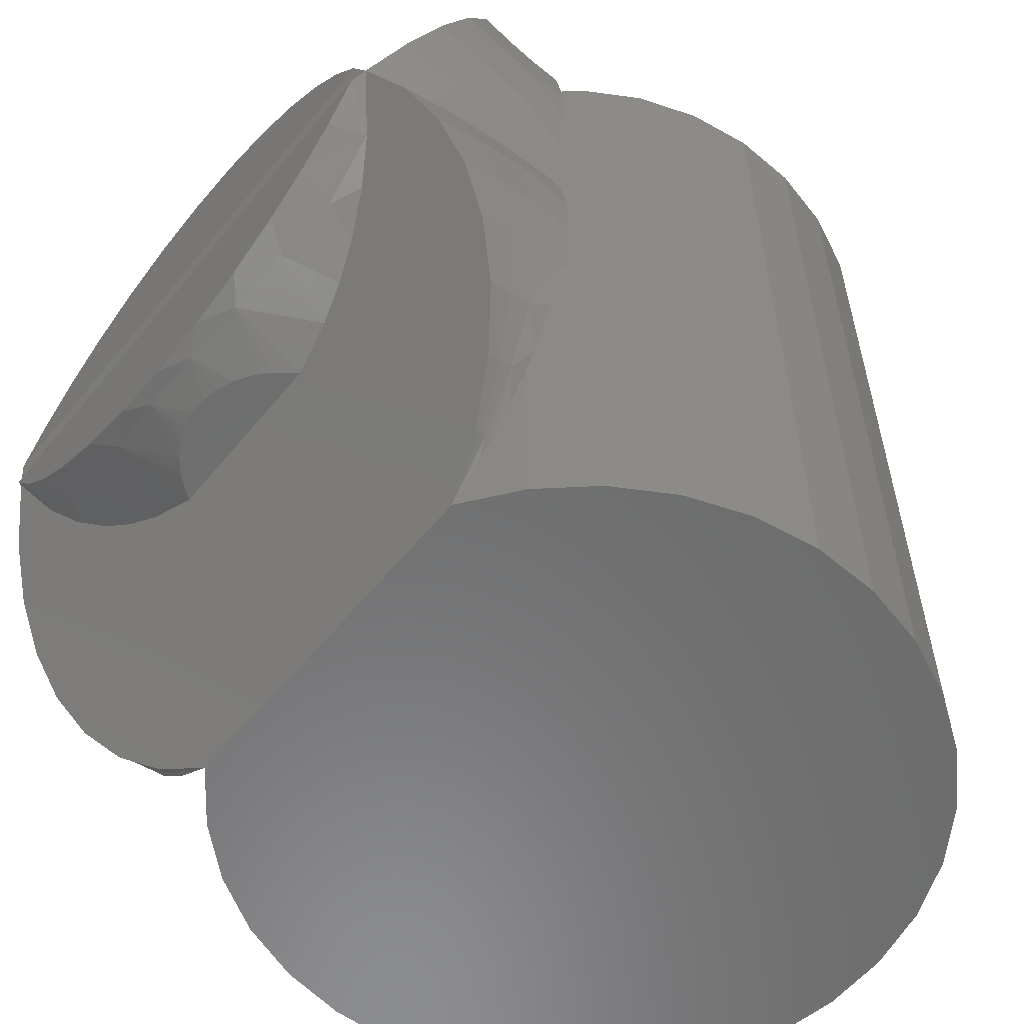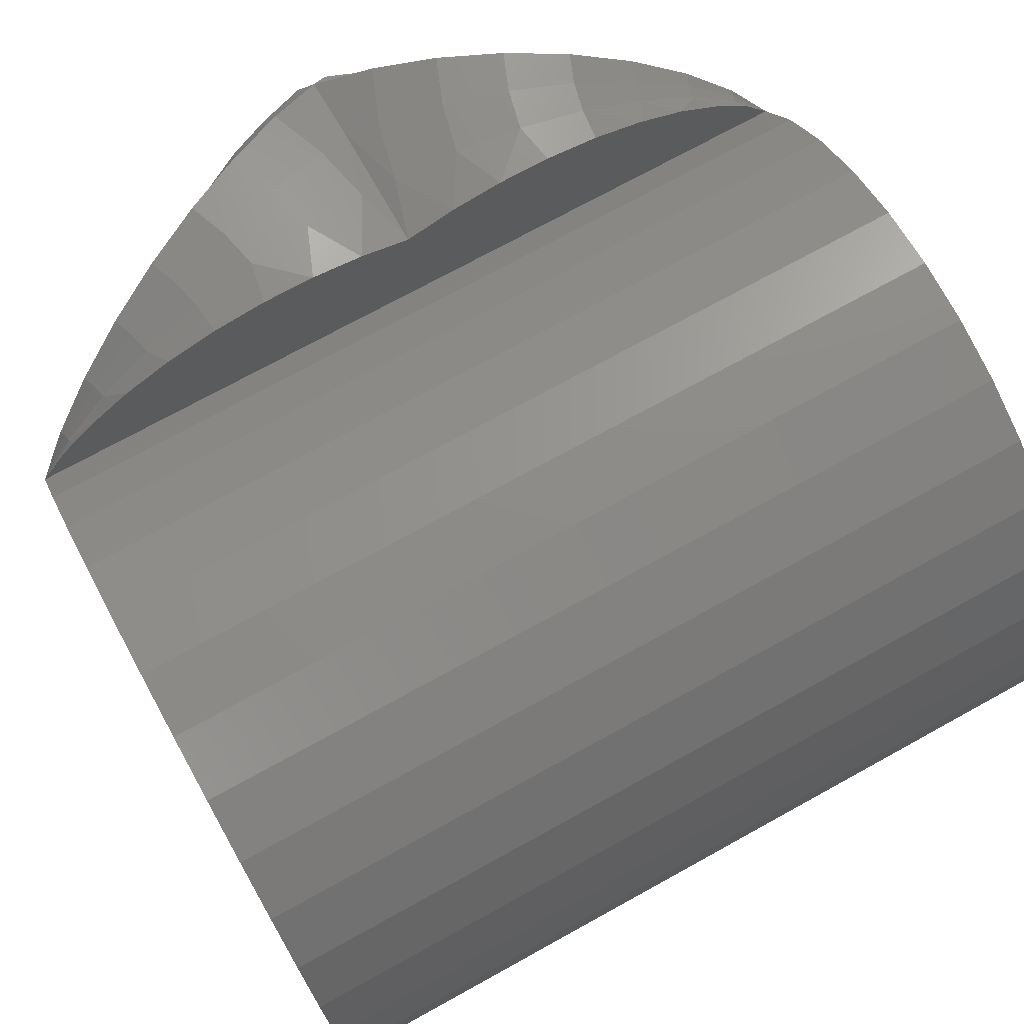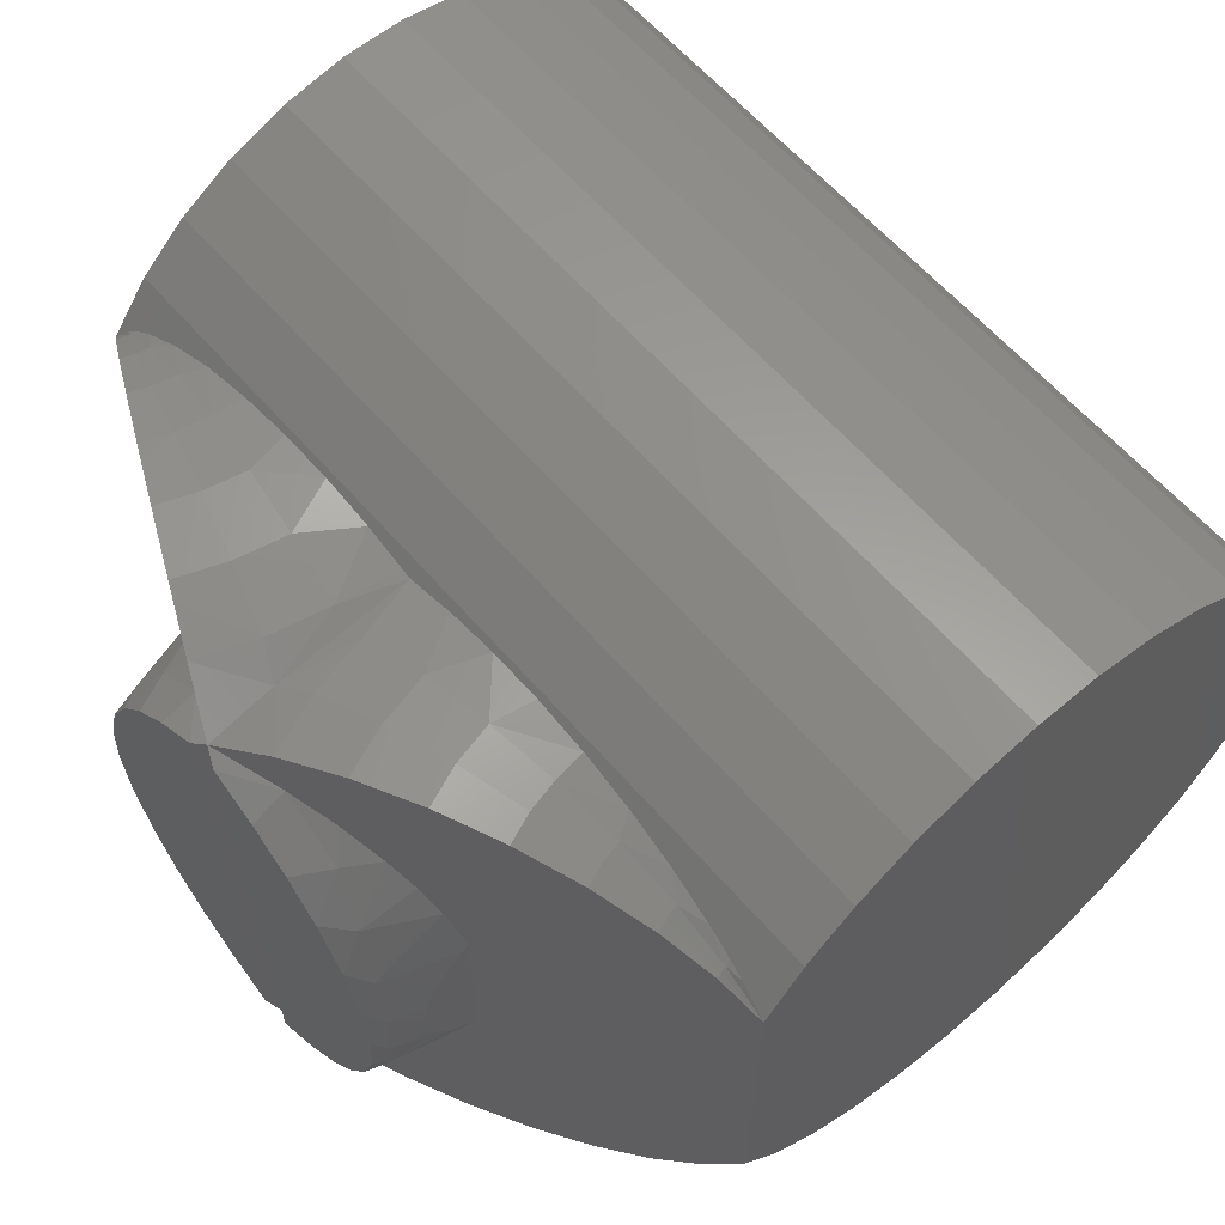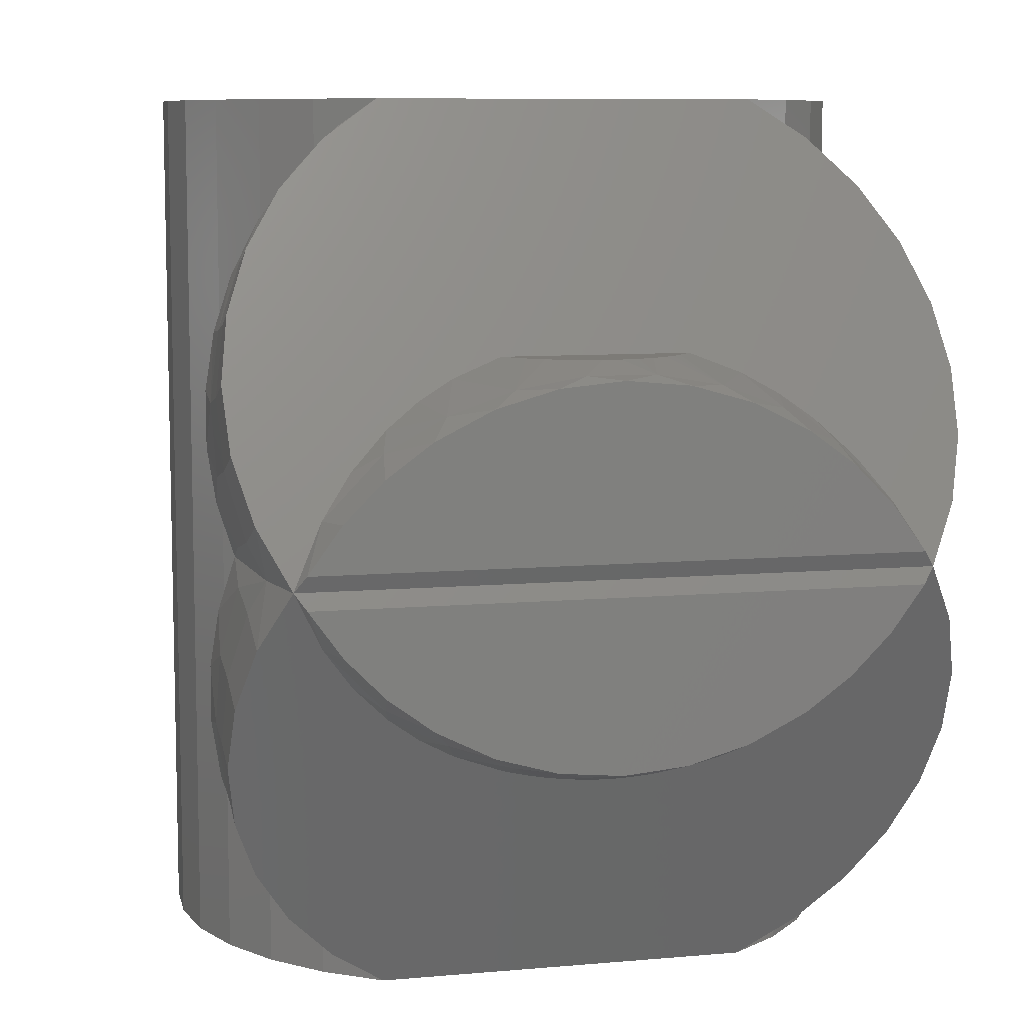
<metadata>
{"format":"stl","ext":"stl","renderer":"f3d","projection":"perspective","resolution":1024,"background":"white","views":[{"elev":-57.8,"azim":141.0,"up":"+Y"},{"elev":73.7,"azim":-118.8,"up":"+Z"},{"elev":62.0,"azim":139.0,"up":"+Z"},{"elev":8.5,"azim":76.3,"up":"+Y"}]}
</metadata>
<code>
# stl→obj: 278 verts, 551 faces
v -0.3995 2.236e-17 0.4206
v -0.3218 2.252e-17 0.4235
v -0.2449 2.185e-17 0.4114
v -0.3218 -2.252e-17 -0.3878
v -0.3995 -2.236e-17 -0.3849
v -0.2449 -2.185e-17 -0.3757
v 3.231e-16 -6.762e-16 0.231
v -1.47e-17 1.183e-17 0.01785
v -0.7504 -2.16e-18 -0.02106
v -0.7504 2.16e-18 0.05675
v -0.7356 6.4e-18 0.1331
v -0.7064 1.041e-17 0.2053
v -0.6641 1.403e-17 0.2706
v -0.04698 1.528e-17 0.293
v -0.4753 2.138e-17 0.403
v -0.1717 2.038e-17 0.3849
v -0.5464 1.962e-17 0.3713
v -0.1049 1.816e-17 0.345
v -0.6101 1.714e-17 0.3266
v -0.7064 -1.041e-17 -0.1696
v -0.7356 -6.4e-18 -0.09745
v -1.305e-17 -1.183e-17 -0.1953
v -0.4753 -2.138e-17 -0.3673
v -0.5464 -1.962e-17 -0.3356
v -0.1717 -2.038e-17 -0.3492
v -0.6101 -1.714e-17 -0.2909
v -0.1049 -1.816e-17 -0.3093
v -0.6641 -1.403e-17 -0.2349
v -0.04698 -1.528e-17 -0.2573
v -0.2449 -1 0.4114
v -0.3218 -1 0.4235
v -0.3995 -1 0.4206
v -0.2449 -1 -0.3757
v -0.3995 -1 -0.3849
v -0.3218 -1 -0.3878
v 3.231e-16 -1 0.231
v -0.04698 -1 0.293
v -0.6641 -1 0.2706
v -0.7064 -1 0.2053
v -0.7356 -1 0.1331
v -0.7504 -1 0.05675
v -0.7504 -1 -0.02106
v -1.47e-17 -1 0.01785
v -0.6101 -1 0.3266
v -0.1049 -1 0.345
v -0.5464 -1 0.3713
v -0.1717 -1 0.3849
v -0.4753 -1 0.403
v -1.305e-17 -1 -0.1953
v -0.7356 -1 -0.09745
v -0.7064 -1 -0.1696
v -0.04698 -1 -0.2573
v -0.6641 -1 -0.2349
v -0.1049 -1 -0.3093
v -0.6101 -1 -0.2909
v -0.1717 -1 -0.3492
v -0.5464 -1 -0.3356
v -0.4753 -1 -0.3673
v -1.04e-16 -0.4402 0.4131
v -1.051e-16 -0.3781 0.4229
v -1.051e-16 -0.3153 0.423
v -1.04e-16 -0.7489 0.413
v -1.051e-16 -0.6847 0.423
v -1.051e-16 -0.6219 0.4229
v -1.04e-16 -0.5598 0.4131
v -1.04e-16 -0.2511 0.413
v -1.017e-16 -0.1893 0.3928
v -1.018e-16 -0.5 0.3938
v -1.017e-16 -0.8107 0.3928
v -9.413e-17 -0.07922 0.3244
v -9.841e-17 -0.8685 0.363
v -9.841e-17 -0.1315 0.363
v -9.413e-17 -0.9208 0.3244
v -9.099e-17 -0.04948 0.2962
v -9.099e-17 -0.9505 0.2962
v -8.873e-17 -0.03116 0.2758
v -8.873e-17 -0.9688 0.2758
v -1.512e-17 -0.6219 -0.3872
v -1.511e-17 -0.6847 -0.3873
v -1.621e-17 -0.5598 -0.3774
v -1.511e-17 -0.3153 -0.3873
v -1.512e-17 -0.3781 -0.3872
v -1.623e-17 -0.2511 -0.3773
v -1.835e-17 -0.5 -0.3581
v -1.847e-17 -0.8107 -0.3571
v -1.847e-17 -0.1893 -0.3571
v -2.177e-17 -0.8685 -0.3273
v -2.177e-17 -0.1315 -0.3273
v -2.606e-17 -0.9208 -0.2887
v -2.606e-17 -0.07922 -0.2887
v -2.92e-17 -0.9505 -0.2605
v -2.92e-17 -0.04948 -0.2605
v -3.146e-17 -0.9688 -0.2401
v -3.146e-17 -0.03116 -0.2401
v -1.623e-17 -0.7489 -0.3773
v -1.621e-17 -0.4402 -0.3774
v 0.132 -0.2734 -0.08719
v 0.132 -0.2734 0.01785
v 0.1944 -0.2734 0.007444
v 0.1904 -0.2734 -0.01291
v 0.183 -0.2734 -0.03143
v 0.1724 -0.2734 -0.04892
v 0.164 -0.2734 -0.05941
v 0.1544 -0.2734 -0.06935
v 0.132 -0.2734 0.1229
v 0.1403 -0.2734 0.117
v 0.1579 -0.2734 0.1017
v 0.1724 -0.2734 0.08461
v 0.183 -0.2734 0.06712
v 0.1904 -0.2734 0.0486
v 0.1944 -0.2734 0.02825
v 0.07224 -0.5217 -0.3644
v 0.06079 -0.5975 -0.3839
v 0.049 -0.6756 -0.3881
v 0.01598 -0.8942 -0.3108
v 0.02616 -0.8268 -0.3509
v 0.007145 -0.9527 -0.2583
v 0.01413 -0.9543 -0.2583
v 0.0208 -0.9569 -0.2583
v 0.1616 -0.5 -0.3467
v 0.2413 -0.5 -0.3305
v 0.2103 -0.5643 -0.3644
v 0.1429 -0.5378 -0.3644
v 0.1086 -0.775 -0.377
v 0.0969 -0.6865 -0.3881
v 0.1426 -0.7045 -0.3881
v 0.1202 -0.6111 -0.3839
v 0.177 -0.6334 -0.3839
v 0.07378 -0.7613 -0.377
v 0.07614 -0.8422 -0.3509
v 0.05173 -0.8326 -0.3509
v 0.0465 -0.9037 -0.3108
v 0.03159 -0.8978 -0.3108
v 0.03731 -0.753 -0.377
v 0.2086 -0.4322 -0.2953
v 0.25 -0.482 -0.3177
v 0.25 -0.4307 -0.2805
v 0.25 -0.4307 0.3162
v 0.2086 -0.4322 0.3309
v 0.25 -0.482 0.3534
v 0.2413 -0.5 0.3662
v 0.2068 -0.3647 0.2655
v 0.1861 -0.3856 0.2961
v 0.25 -0.3487 0.2214
v 0.2193 -0.3262 0.2012
v 0.25 -0.3167 0.1574
v 0.2323 -0.2864 0.05583
v 0.25 -0.2971 0.08877
v 0.25 -0.2905 0.01785
v 0.2323 -0.2864 -0.02014
v 0.25 -0.2971 -0.05308
v 0.25 -0.3487 -0.1857
v 0.2193 -0.3262 -0.1655
v 0.25 -0.3167 -0.1217
v 0.2068 -0.3647 -0.2298
v 0.25 -0.3859 -0.2362
v 0.1664 -0.3448 0.2548
v 0.1532 -0.3175 -0.1824
v 0.1424 -0.295 -0.1425
v 0.2279 -0.2998 0.1305
v 0.1424 -0.295 0.1782
v 0.2279 -0.2998 -0.09478
v 0.1861 -0.3856 -0.2604
v 0.25 -0.3859 0.2719
v 0.1532 -0.3175 0.2181
v 0.1664 -0.3448 -0.2191
v 0.07224 -0.5217 0.4001
v 0.1616 -0.5 0.3824
v 0.2103 -0.5643 0.4001
v 0.007145 -0.9527 0.294
v 0.01598 -0.8942 0.3465
v 0.02616 -0.8268 0.3866
v 0.06079 -0.5975 0.4195
v 0.049 -0.6756 0.4238
v 0.0208 -0.9569 0.294
v 0.01413 -0.9543 0.294
v 0.1429 -0.5378 0.4001
v 0.1202 -0.6111 0.4195
v 0.177 -0.6334 0.4195
v 0.0969 -0.6865 0.4238
v 0.1426 -0.7045 0.4238
v 0.07378 -0.7613 0.4126
v 0.1086 -0.775 0.4126
v 0.05173 -0.8326 0.3866
v 0.07614 -0.8422 0.3866
v 0.03159 -0.8978 0.3465
v 0.0465 -0.9037 0.3465
v 0.03731 -0.753 0.4126
v 0.1861 -0.6144 -0.2604
v 0.1664 -0.6552 -0.2191
v 0.2086 -0.5678 0.3309
v 0.132 -0.7266 0.01785
v 0.132 -0.7266 0.1229
v 0.1424 -0.705 0.1782
v 0.1532 -0.6825 0.2181
v 0.1664 -0.6552 0.2548
v 0.1861 -0.6144 0.2961
v 0.1532 -0.6825 -0.1824
v 0.1424 -0.705 -0.1425
v 0.132 -0.7266 -0.08719
v 0.2086 -0.5678 -0.2953
v 0.25 -0.482 0.01785
v 0.1544 -0.7266 -0.06935
v 0.164 -0.7266 -0.05941
v 0.1724 -0.7266 -0.04892
v 0.183 -0.7266 -0.03143
v 0.1904 -0.7266 -0.01291
v 0.1944 -0.7266 0.007444
v 0.1944 -0.7266 0.02825
v 0.1904 -0.7266 0.0486
v 0.183 -0.7266 0.06712
v 0.1724 -0.7266 0.08461
v 0.1579 -0.7266 0.1017
v 0.1403 -0.7266 0.117
v 0.07224 -0.4783 -0.3644
v 0.06079 -0.4025 -0.3839
v 0.049 -0.3244 -0.3881
v 0.02616 -0.1732 -0.3509
v 0.01598 -0.1058 -0.3108
v 0.007145 -0.04731 -0.2583
v 0.0208 -0.04309 -0.2583
v 0.01413 -0.04571 -0.2583
v 0.1429 -0.4622 -0.3644
v 0.2103 -0.4357 -0.3644
v 0.177 -0.3666 -0.3839
v 0.1202 -0.3889 -0.3839
v 0.1426 -0.2955 -0.3881
v 0.0969 -0.3135 -0.3881
v 0.1086 -0.225 -0.377
v 0.07378 -0.2387 -0.377
v 0.07614 -0.1578 -0.3509
v 0.05173 -0.1674 -0.3509
v 0.0465 -0.09635 -0.3108
v 0.03159 -0.1022 -0.3108
v 0.03731 -0.247 -0.377
v 0.25 -0.518 -0.3177
v 0.25 -0.5693 -0.2805
v 0.25 -0.518 0.3534
v 0.25 -0.5693 0.3162
v 0.2068 -0.6353 0.2655
v 0.2193 -0.6738 0.2012
v 0.25 -0.6513 0.2214
v 0.25 -0.6833 0.1574
v 0.25 -0.7095 0.01785
v 0.25 -0.7029 0.08877
v 0.2323 -0.7136 0.05583
v 0.2323 -0.7136 -0.02014
v 0.25 -0.7029 -0.05308
v 0.25 -0.6833 -0.1217
v 0.2193 -0.6738 -0.1655
v 0.25 -0.6513 -0.1857
v 0.2068 -0.6353 -0.2298
v 0.25 -0.6141 -0.2362
v 0.2279 -0.7002 0.1305
v 0.2279 -0.7002 -0.09478
v 0.25 -0.6141 0.2719
v 0.07224 -0.4783 0.4001
v 0.2103 -0.4357 0.4001
v 0.007145 -0.04731 0.294
v 0.01598 -0.1058 0.3465
v 0.02616 -0.1732 0.3866
v 0.049 -0.3244 0.4238
v 0.06079 -0.4025 0.4195
v 0.01413 -0.04571 0.294
v 0.0208 -0.04309 0.294
v 0.0465 -0.09635 0.3465
v 0.03159 -0.1022 0.3465
v 0.07614 -0.1578 0.3866
v 0.05173 -0.1674 0.3866
v 0.1086 -0.225 0.4126
v 0.07378 -0.2387 0.4126
v 0.1426 -0.2955 0.4238
v 0.0969 -0.3135 0.4238
v 0.177 -0.3666 0.4195
v 0.1202 -0.3889 0.4195
v 0.1429 -0.4622 0.4001
v 0.03731 -0.247 0.4126
v 0.25 -0.518 0.01785
f 1 2 3
f 4 5 6
f 7 8 9
f 7 9 10
f 7 10 11
f 7 11 12
f 7 12 13
f 7 13 14
f 1 3 15
f 15 3 16
f 15 16 17
f 17 16 18
f 17 18 19
f 19 18 14
f 19 14 13
f 20 21 22
f 22 21 9
f 22 9 8
f 5 23 6
f 6 23 24
f 6 24 25
f 25 24 26
f 25 26 27
f 27 26 28
f 27 28 29
f 29 28 20
f 29 20 22
f 30 31 32
f 33 34 35
f 36 37 38
f 36 38 39
f 36 39 40
f 36 40 41
f 36 41 42
f 36 42 43
f 38 37 44
f 44 37 45
f 44 45 46
f 46 45 47
f 46 47 48
f 48 47 30
f 48 30 32
f 43 42 49
f 49 42 50
f 49 50 51
f 49 51 52
f 52 51 53
f 52 53 54
f 54 53 55
f 54 55 56
f 56 55 57
f 56 57 33
f 33 57 58
f 33 58 34
f 22 49 29
f 29 49 52
f 29 52 27
f 27 52 54
f 27 54 25
f 25 54 56
f 25 56 6
f 6 56 33
f 6 33 4
f 4 33 35
f 4 35 5
f 5 35 34
f 5 34 23
f 23 34 58
f 23 58 24
f 24 58 57
f 24 57 26
f 26 57 55
f 26 55 28
f 28 55 53
f 28 53 20
f 20 53 51
f 20 51 21
f 21 51 50
f 21 50 9
f 9 50 42
f 9 42 10
f 10 42 41
f 10 41 11
f 11 41 40
f 11 40 12
f 12 40 39
f 12 39 13
f 13 39 38
f 13 38 19
f 19 38 44
f 19 44 17
f 17 44 46
f 17 46 15
f 15 46 48
f 15 48 1
f 1 48 32
f 1 32 2
f 2 32 31
f 2 31 3
f 3 31 30
f 3 30 16
f 16 30 47
f 16 47 18
f 18 47 45
f 18 45 14
f 14 45 37
f 14 37 7
f 7 37 36
f 59 60 61
f 62 63 64
f 65 62 64
f 61 66 59
f 59 66 67
f 59 67 68
f 67 69 68
f 68 69 62
f 68 62 65
f 70 71 72
f 72 71 69
f 72 69 67
f 71 70 73
f 73 70 74
f 73 74 75
f 75 74 76
f 75 76 77
f 77 76 7
f 77 7 36
f 78 79 80
f 81 82 83
f 84 85 86
f 86 85 87
f 86 87 88
f 88 87 89
f 88 89 90
f 90 89 91
f 90 91 92
f 92 91 93
f 92 93 94
f 94 93 49
f 94 49 22
f 79 95 80
f 80 95 85
f 80 85 84
f 82 96 83
f 83 96 84
f 83 84 86
f 97 98 99
f 97 99 100
f 97 100 101
f 97 101 102
f 97 102 103
f 97 103 104
f 98 105 106
f 98 106 107
f 98 107 108
f 98 108 109
f 98 109 110
f 98 110 111
f 98 111 99
f 112 80 84
f 113 80 112
f 113 78 80
f 78 113 114
f 114 79 78
f 115 87 116
f 89 87 115
f 91 89 115
f 117 91 115
f 91 117 93
f 49 93 117
f 49 117 118
f 49 118 119
f 120 121 122
f 120 122 123
f 120 123 112
f 120 112 84
f 124 125 126
f 126 125 127
f 126 127 128
f 128 127 123
f 128 123 122
f 125 124 129
f 129 124 130
f 129 130 131
f 131 130 132
f 131 132 133
f 133 132 119
f 133 119 118
f 87 85 116
f 116 85 95
f 116 95 134
f 134 95 79
f 134 79 114
f 129 114 125
f 125 114 113
f 125 113 127
f 127 113 112
f 127 112 123
f 114 129 134
f 134 129 131
f 134 131 116
f 116 131 133
f 116 133 115
f 115 133 118
f 115 118 117
f 121 135 136
f 135 137 136
f 138 139 140
f 139 141 140
f 142 143 139
f 144 145 142
f 145 144 146
f 147 148 149
f 149 150 147
f 151 150 149
f 152 153 154
f 155 153 152
f 156 155 152
f 142 157 143
f 109 108 147
f 147 110 109
f 111 110 147
f 101 100 150
f 153 158 159
f 160 106 105
f 160 105 161
f 160 161 145
f 160 145 146
f 160 146 148
f 160 148 147
f 160 147 108
f 160 108 107
f 160 107 106
f 162 101 150
f 162 150 151
f 162 151 154
f 162 154 153
f 162 153 159
f 162 159 97
f 162 97 104
f 162 104 103
f 162 103 102
f 162 102 101
f 163 155 135
f 135 155 156
f 135 156 137
f 144 142 164
f 164 142 139
f 164 139 138
f 161 165 145
f 145 165 157
f 145 157 142
f 100 99 150
f 150 99 111
f 150 111 147
f 163 166 155
f 155 166 158
f 155 158 153
f 65 167 68
f 167 168 68
f 168 169 141
f 170 75 77
f 73 75 170
f 171 73 170
f 171 71 73
f 71 171 172
f 172 69 71
f 173 64 174
f 65 64 173
f 167 65 173
f 36 175 176
f 36 176 170
f 36 170 77
f 168 177 169
f 169 177 178
f 169 178 179
f 179 178 180
f 179 180 181
f 181 180 182
f 181 182 183
f 183 182 184
f 183 184 185
f 185 184 186
f 185 186 187
f 187 186 176
f 187 176 175
f 64 63 174
f 174 63 62
f 174 62 188
f 188 62 69
f 188 69 172
f 168 167 177
f 177 167 173
f 177 173 178
f 178 173 174
f 178 174 180
f 180 174 188
f 180 188 182
f 182 188 172
f 182 172 184
f 184 172 171
f 184 171 186
f 186 171 170
f 186 170 176
f 179 181 183
f 183 169 179
f 119 189 190
f 126 128 124
f 141 169 183
f 141 183 185
f 141 185 187
f 141 187 191
f 36 43 192
f 36 192 193
f 36 193 194
f 36 194 195
f 36 195 196
f 36 196 197
f 36 197 175
f 49 119 190
f 49 190 198
f 49 198 199
f 49 199 200
f 49 200 192
f 49 192 43
f 191 187 197
f 197 187 175
f 128 122 124
f 124 122 121
f 124 121 130
f 130 121 201
f 130 201 132
f 132 201 189
f 132 189 119
f 136 202 121
f 202 141 121
f 202 140 141
f 200 203 204
f 200 204 205
f 200 205 206
f 200 206 207
f 200 207 208
f 200 208 192
f 192 208 209
f 192 209 210
f 192 210 211
f 192 211 212
f 192 212 213
f 192 213 214
f 192 214 193
f 84 96 215
f 215 96 216
f 96 82 216
f 217 216 82
f 82 81 217
f 218 88 219
f 219 88 90
f 219 90 92
f 219 92 220
f 94 220 92
f 22 221 222
f 22 222 220
f 22 220 94
f 120 84 215
f 120 215 223
f 120 223 224
f 120 224 121
f 224 223 225
f 225 223 226
f 225 226 227
f 227 226 228
f 227 228 229
f 229 228 230
f 229 230 231
f 231 230 232
f 231 232 233
f 233 232 234
f 233 234 221
f 221 234 222
f 217 81 235
f 235 81 83
f 235 83 218
f 218 83 86
f 218 86 88
f 223 215 226
f 226 215 216
f 226 216 228
f 228 216 217
f 228 217 230
f 230 217 235
f 230 235 232
f 232 235 218
f 232 218 234
f 234 218 219
f 234 219 222
f 222 219 220
f 236 201 121
f 236 237 201
f 238 191 239
f 238 141 191
f 191 197 240
f 240 241 242
f 243 242 241
f 244 245 246
f 246 247 244
f 244 247 248
f 249 250 251
f 251 250 252
f 251 252 253
f 197 196 240
f 246 212 211
f 211 210 246
f 246 210 209
f 247 207 206
f 199 198 250
f 254 214 213
f 254 213 212
f 254 212 246
f 254 246 245
f 254 245 243
f 254 243 241
f 254 241 194
f 254 194 193
f 254 193 214
f 255 206 205
f 255 205 204
f 255 204 203
f 255 203 200
f 255 200 199
f 255 199 250
f 255 250 249
f 255 249 248
f 255 248 247
f 255 247 206
f 237 253 201
f 201 253 252
f 201 252 189
f 239 191 256
f 256 191 240
f 256 240 242
f 240 196 241
f 241 196 195
f 241 195 194
f 246 209 247
f 247 209 208
f 247 208 207
f 250 198 252
f 252 198 190
f 252 190 189
f 68 257 59
f 68 168 257
f 141 258 168
f 76 74 259
f 259 74 70
f 259 70 260
f 70 72 260
f 261 260 72
f 72 67 261
f 262 60 263
f 263 60 59
f 263 59 257
f 7 76 259
f 7 259 264
f 7 264 265
f 265 264 266
f 266 264 267
f 266 267 268
f 268 267 269
f 268 269 270
f 270 269 271
f 270 271 272
f 272 271 273
f 272 273 274
f 274 273 275
f 274 275 258
f 258 275 276
f 258 276 168
f 261 67 277
f 277 67 66
f 277 66 262
f 262 66 61
f 262 61 60
f 264 259 267
f 267 259 260
f 267 260 269
f 269 260 261
f 269 261 271
f 271 261 277
f 271 277 273
f 273 277 262
f 273 262 275
f 275 262 263
f 275 263 276
f 276 263 257
f 276 257 168
f 270 272 274
f 274 258 270
f 166 163 221
f 229 225 227
f 141 139 266
f 141 266 268
f 141 268 270
f 141 270 258
f 7 265 143
f 7 143 157
f 7 157 165
f 7 165 161
f 7 161 105
f 7 105 98
f 7 98 8
f 22 8 98
f 22 98 97
f 22 97 159
f 22 159 158
f 22 158 166
f 22 166 221
f 139 143 266
f 266 143 265
f 221 163 233
f 233 163 135
f 233 135 231
f 231 135 121
f 231 121 229
f 229 121 224
f 229 224 225
f 236 121 238
f 238 121 141
f 202 136 137
f 202 137 156
f 202 156 152
f 202 152 154
f 202 154 151
f 202 151 149
f 202 149 148
f 202 148 146
f 202 146 144
f 202 144 164
f 202 164 138
f 202 138 140
f 278 238 239
f 278 239 256
f 278 256 242
f 278 242 243
f 278 243 245
f 278 245 244
f 278 244 248
f 278 248 249
f 278 249 251
f 278 251 253
f 278 253 237
f 278 237 236

</code>
